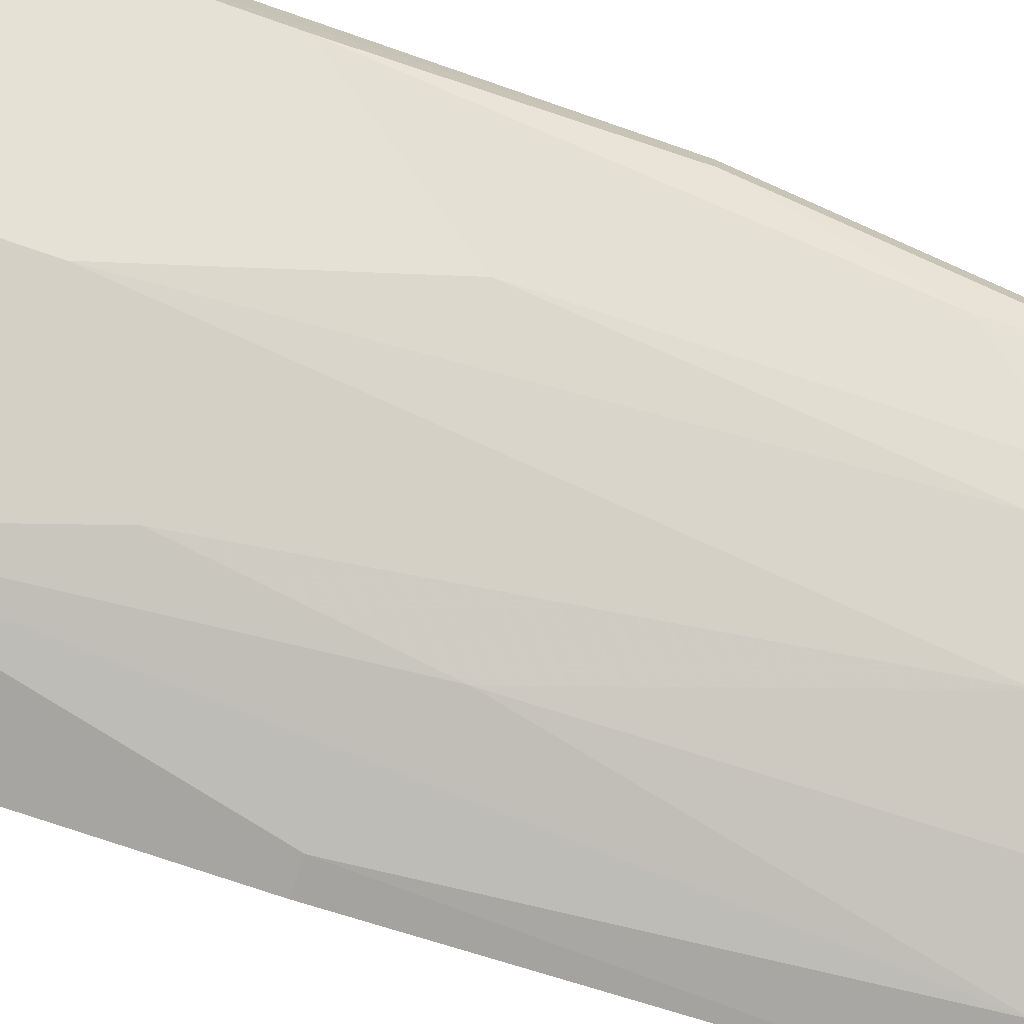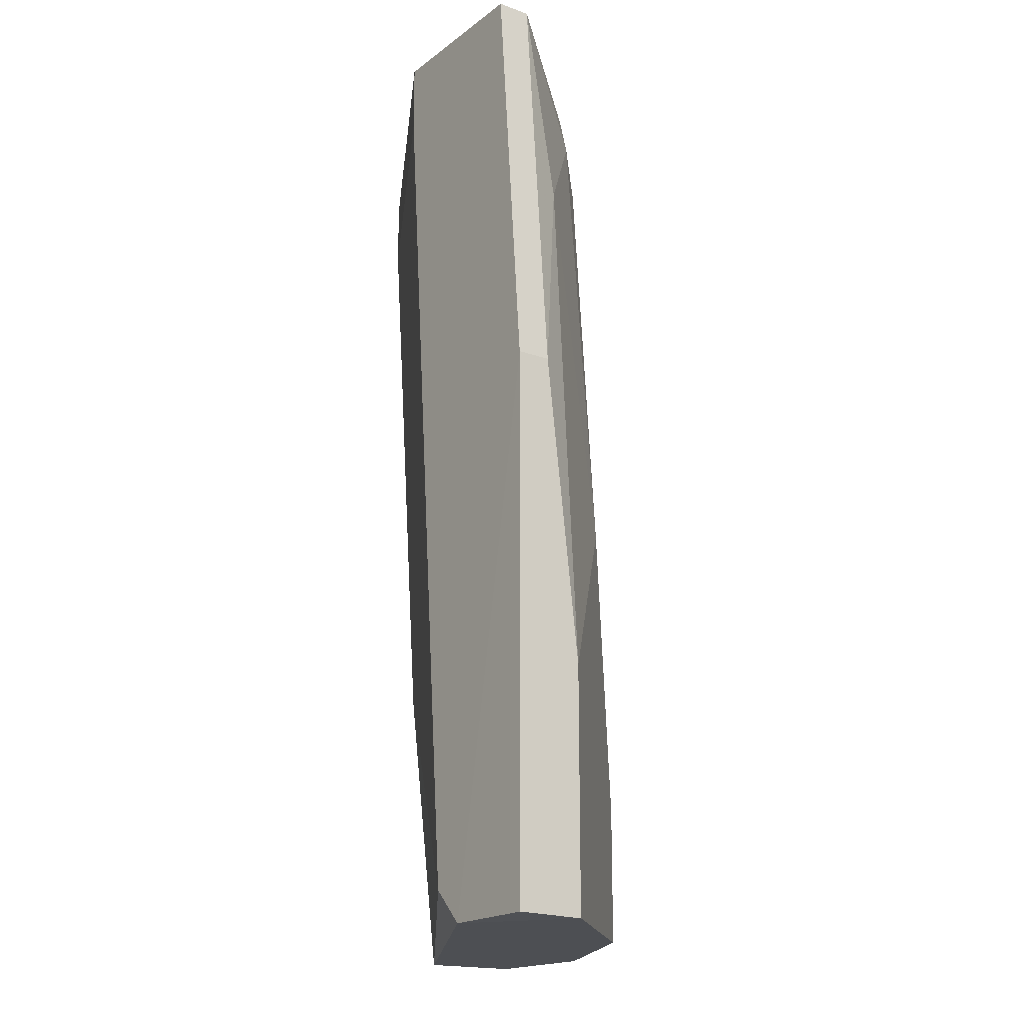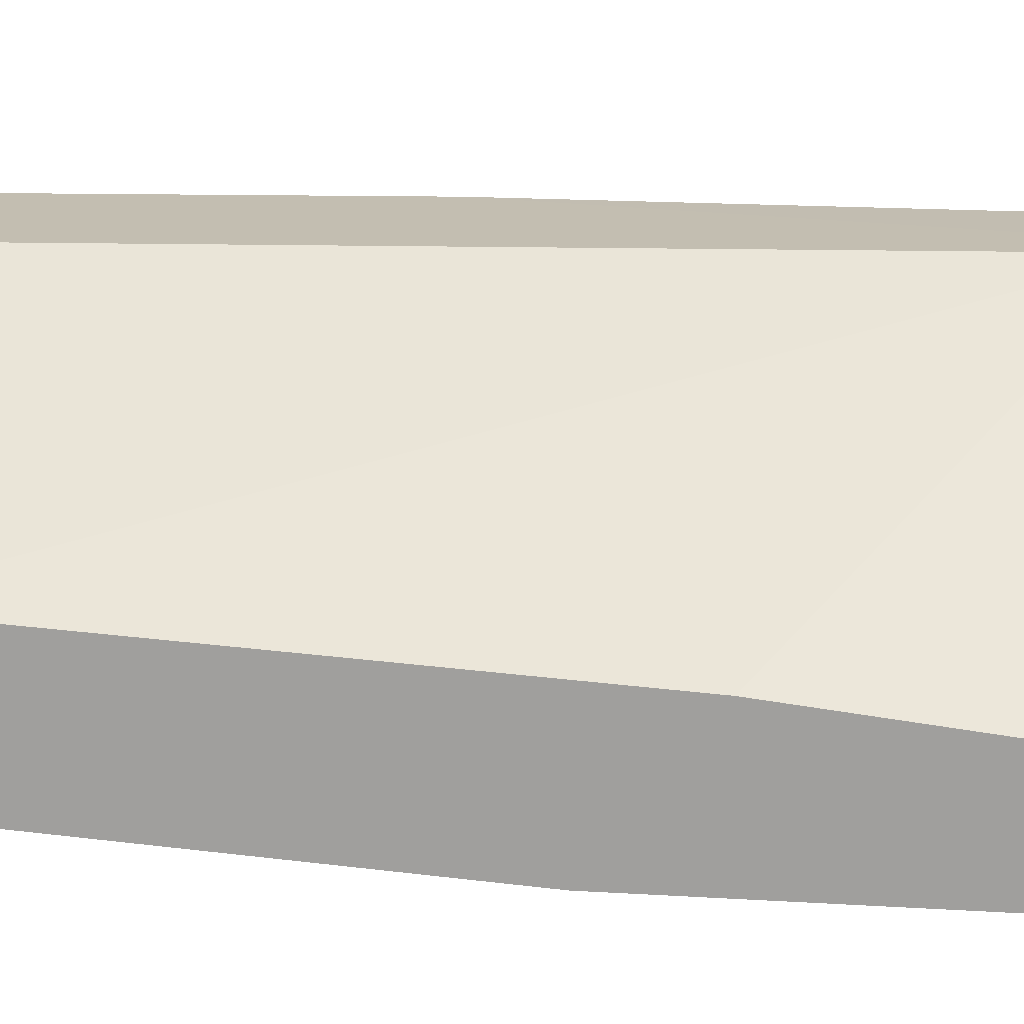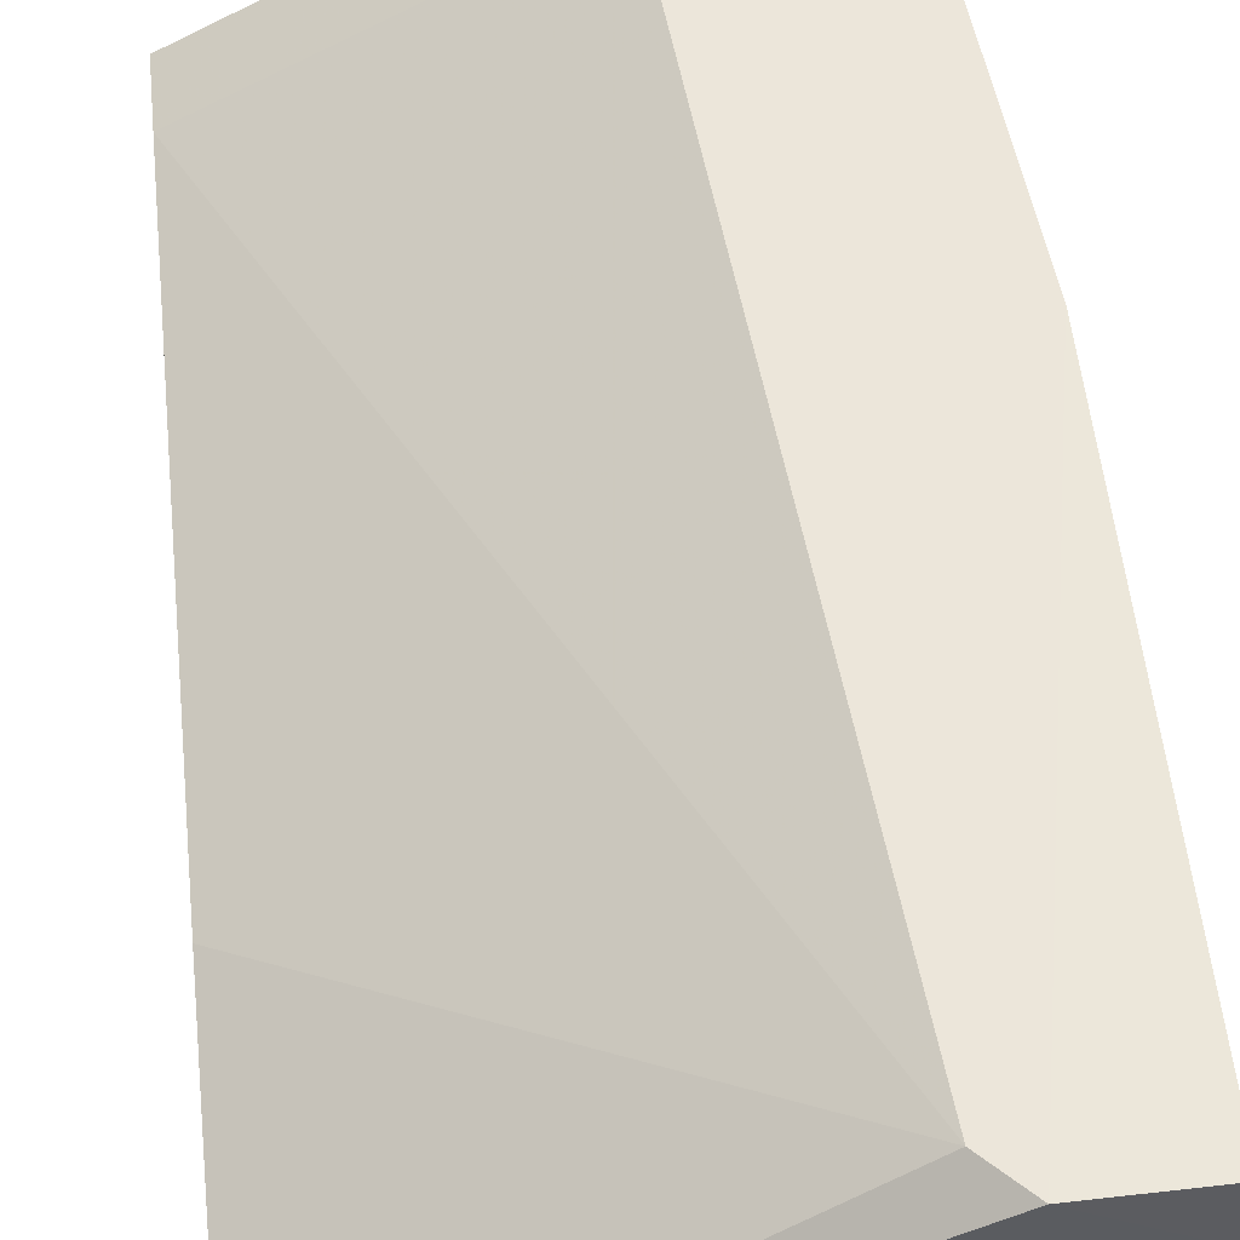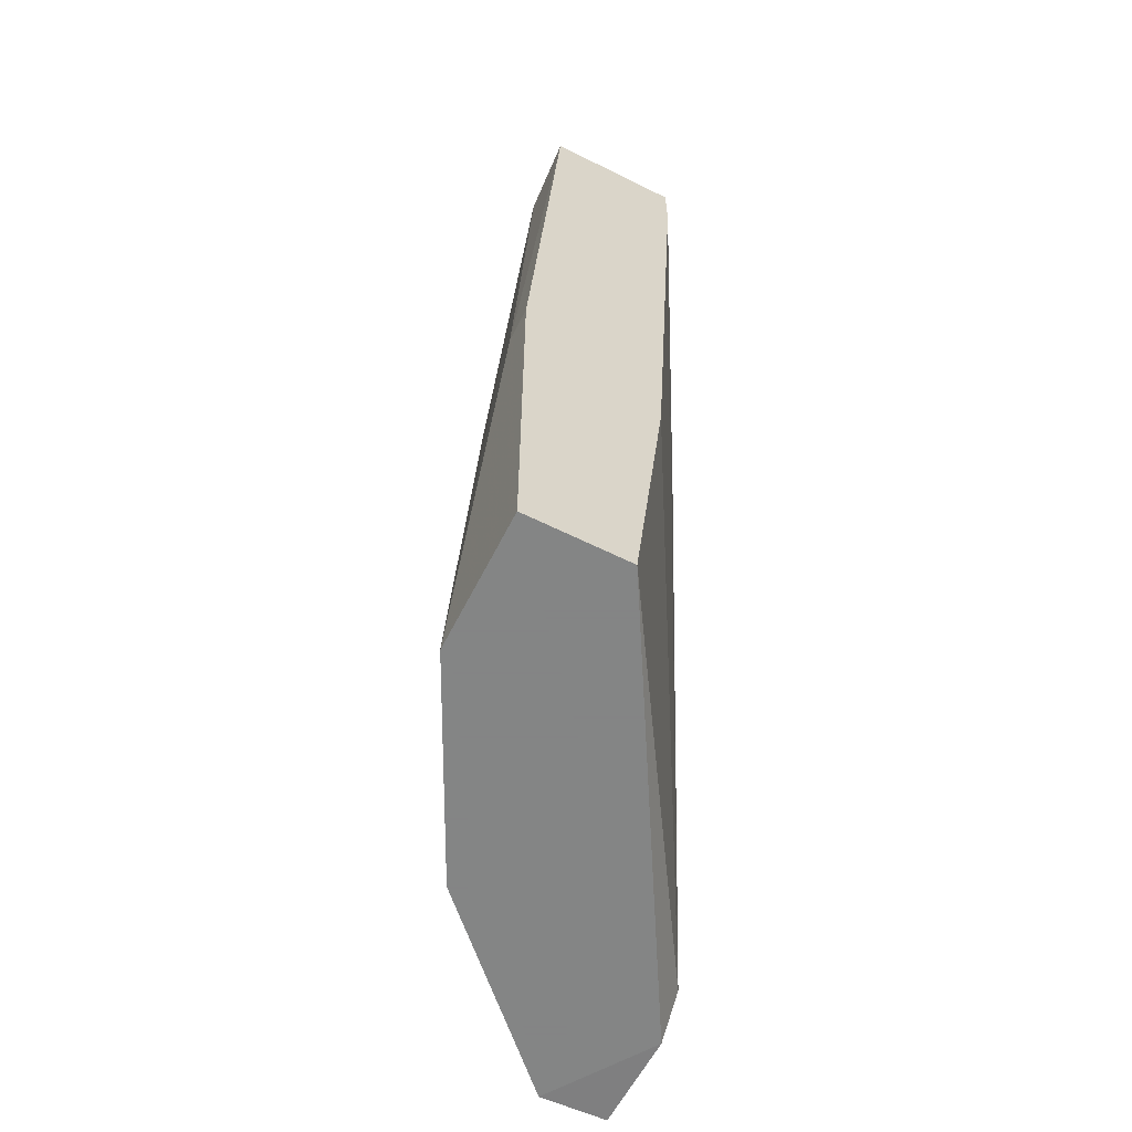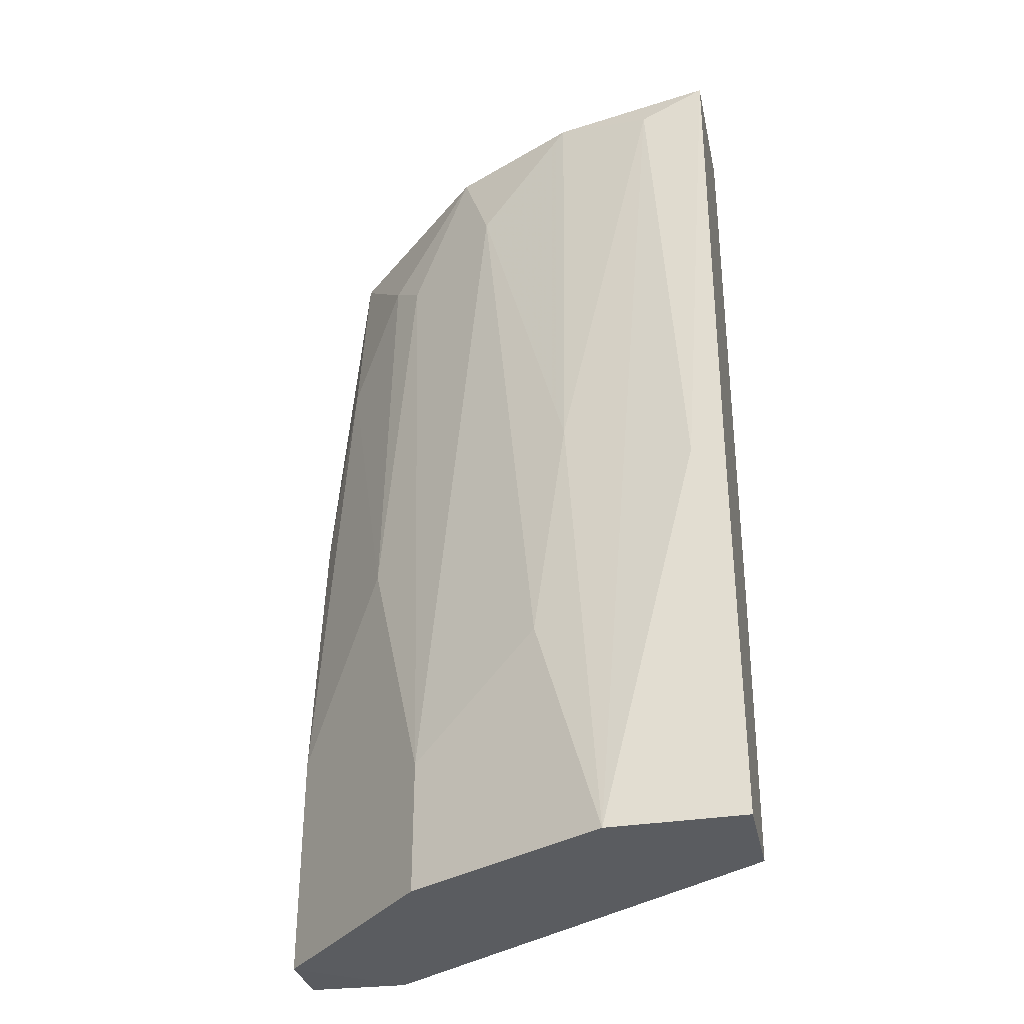
<metadata>
{"format":"obj","ext":"obj","renderer":"f3d","projection":"perspective","resolution":1024,"background":"white","views":[{"elev":-73.9,"azim":70.8,"up":"+Z"},{"elev":-17.7,"azim":54.9,"up":"+Y"},{"elev":17.2,"azim":-83.0,"up":"+Z"},{"elev":54.5,"azim":-5.9,"up":"+Z"},{"elev":-61.6,"azim":-116.8,"up":"+Y"},{"elev":-34.4,"azim":-168.1,"up":"+Y"}]}
</metadata>
<code>
v 0.09194 0.1308 -0.1079
v -0.05109 -0.1553 -0.2101
v -0.01021 -0.1553 -0.2101
v 0.07151 -0.1553 -0.1079
v -0.05109 0.1308 -0.159
v 1e-05 0.1308 -0.1896
v 0.1022 -0.1553 -0.1284
v -0.05109 -0.1553 -0.1794
v 0.06128 0.08991 -0.159
v 0.04084 0.1308 -0.1079
v -0.05109 0.1308 -0.1999
v 0.05106 -0.1144 -0.1794
v 0.06128 -0.1451 -0.1079
v 0.1018 -0.1547 -0.1082
v 0.1022 -0.08377 -0.1284
v -0.05109 -0.06333 -0.1692
v 0.09194 0.1308 -0.1182
v 0.03063 0.1001 -0.1794
v -0.04085 -0.03263 -0.2101
v 0.05106 -0.1553 -0.1794
v 0.01023 -0.08377 -0.1999
v -0.03064 0.1206 -0.1999
v 0.04084 0.1308 -0.1692
v 0.1022 0.008167 -0.1079
v -0.05109 0.1104 -0.159
v 0.07151 -0.03263 -0.159
v 0.09194 0.06946 -0.1284
v 0.04084 0.1104 -0.1079
v 1e-05 -0.01225 -0.1999
v 0.07151 0.1001 -0.1488
v -0.05109 -0.03263 -0.2101
v 0.1022 0.008167 -0.1182
f 15 27 32
f 2 3 4
f 5 1 6
f 4 3 7
f 2 4 8
f 5 2 8
f 4 1 10
f 1 5 10
f 2 5 11
f 5 6 11
f 8 4 13
f 4 10 13
f 4 7 14
f 5 8 16
f 8 13 16
f 6 1 17
f 9 12 18
f 3 2 19
f 7 3 20
f 12 20 21
f 18 12 21
f 20 3 21
f 11 6 22
f 3 19 22
f 19 11 22
f 6 17 23
f 18 6 23
f 9 18 23
f 1 4 24
f 4 14 24
f 14 7 24
f 7 15 24
f 17 1 24
f 10 5 25
f 5 16 25
f 16 13 25
f 12 9 26
f 15 7 26
f 7 20 26
f 20 12 26
f 15 26 27
f 13 10 28
f 10 25 28
f 25 13 28
f 6 18 29
f 21 3 29
f 18 21 29
f 22 6 29
f 3 22 29
f 23 17 30
f 9 23 30
f 26 9 30
f 17 27 30
f 27 26 30
f 2 11 31
f 19 2 31
f 11 19 31
f 24 15 32
f 17 24 32
f 27 17 32

</code>
